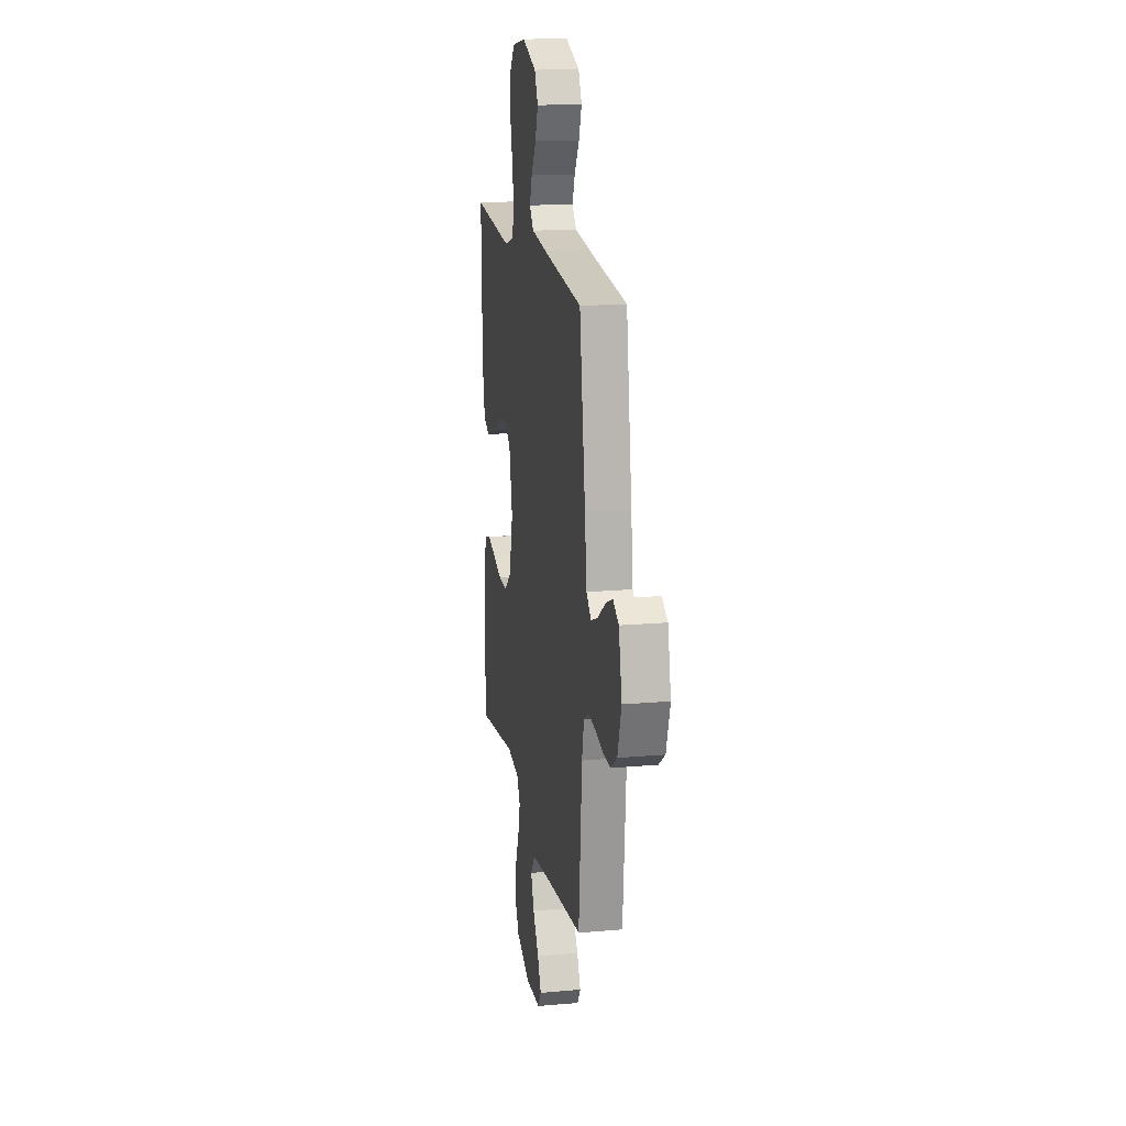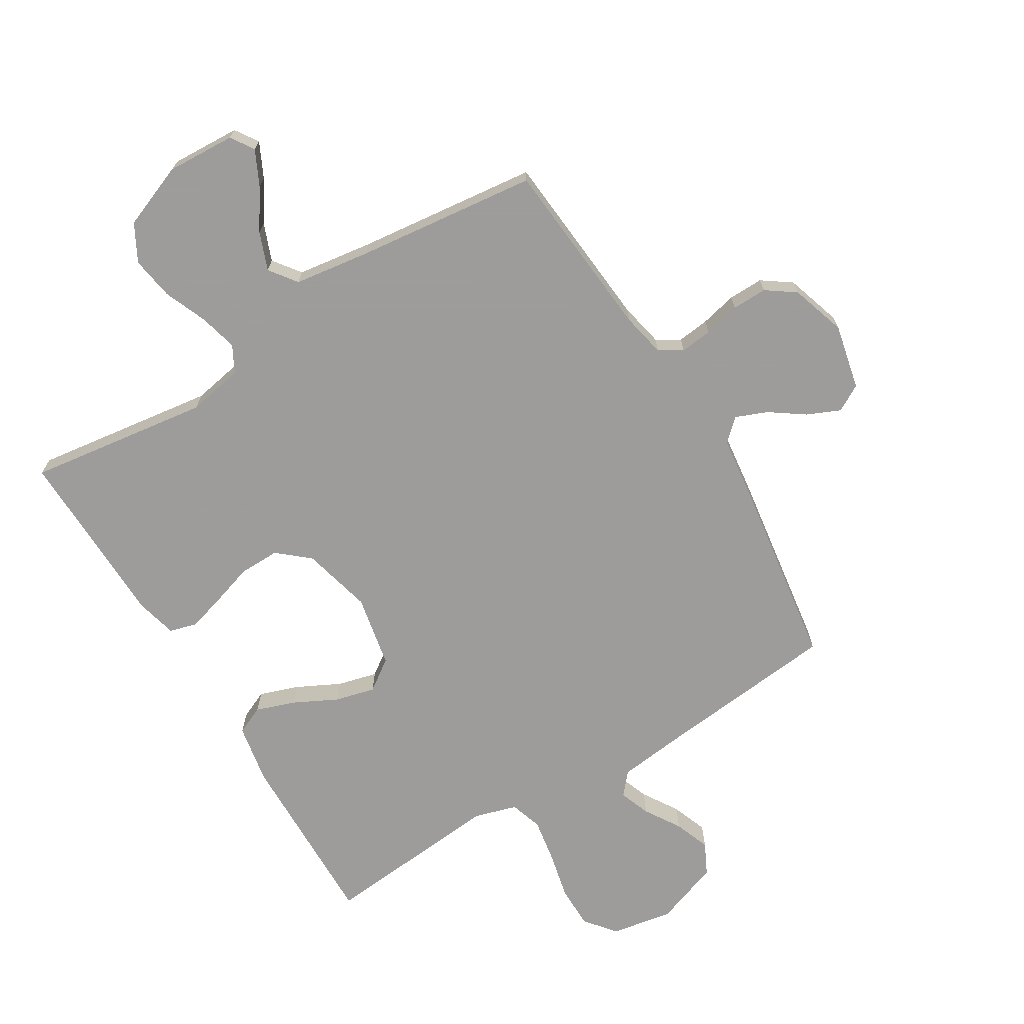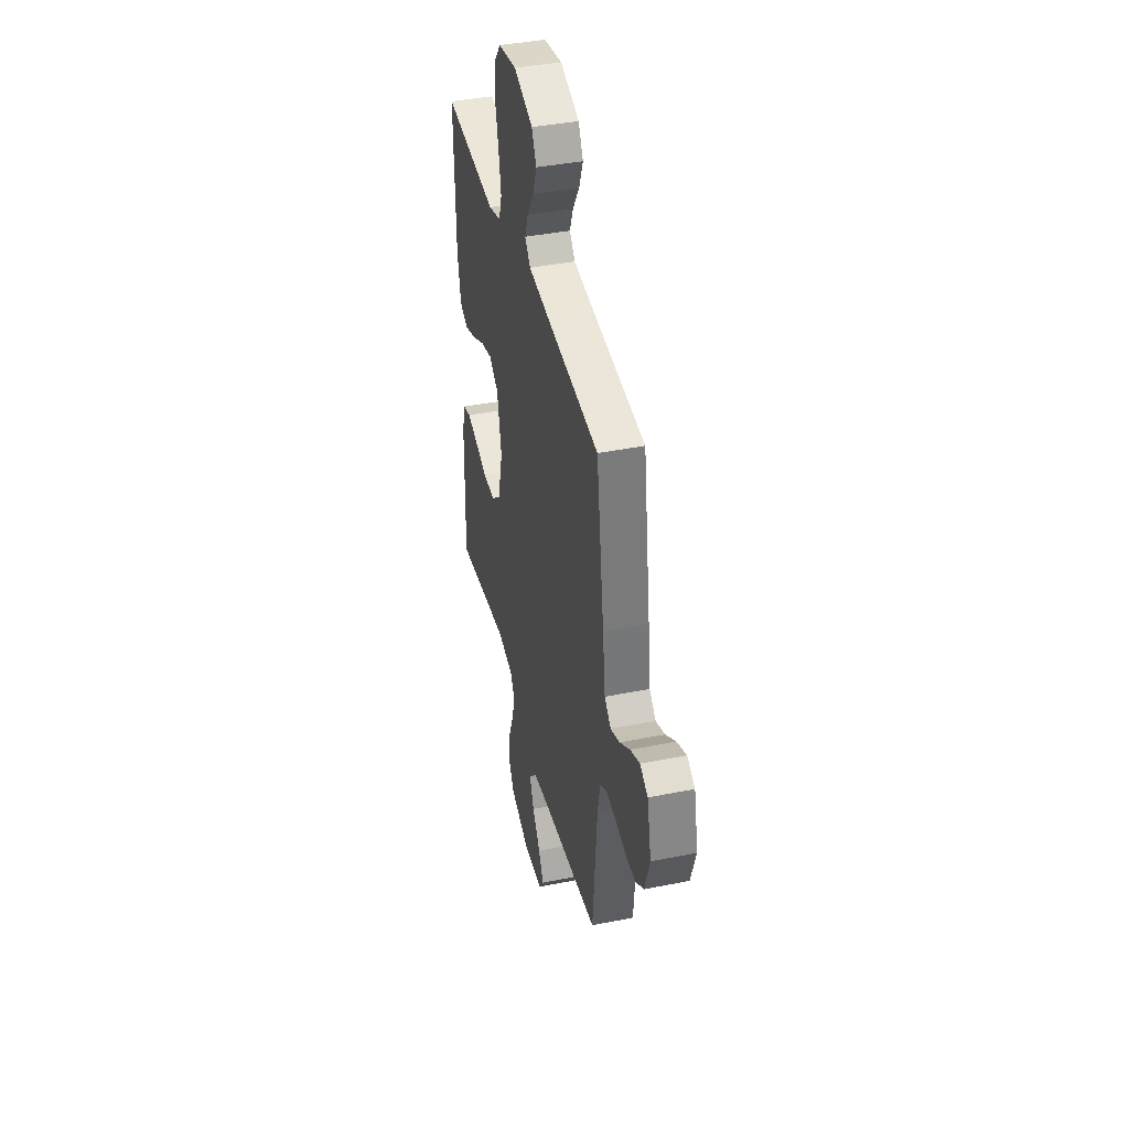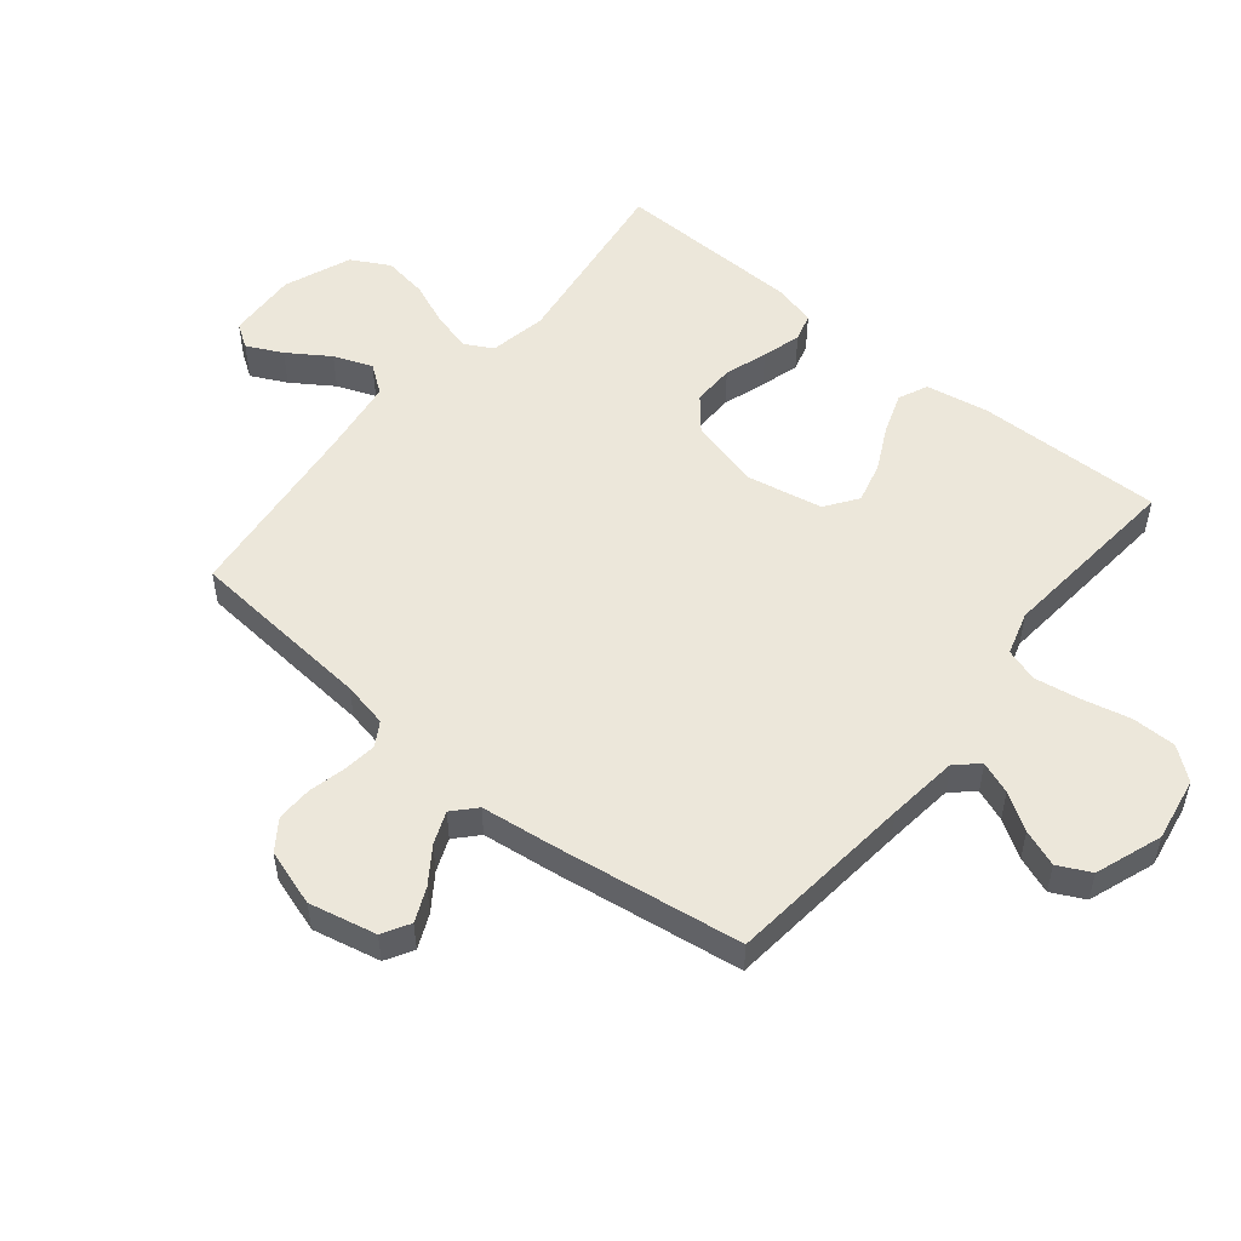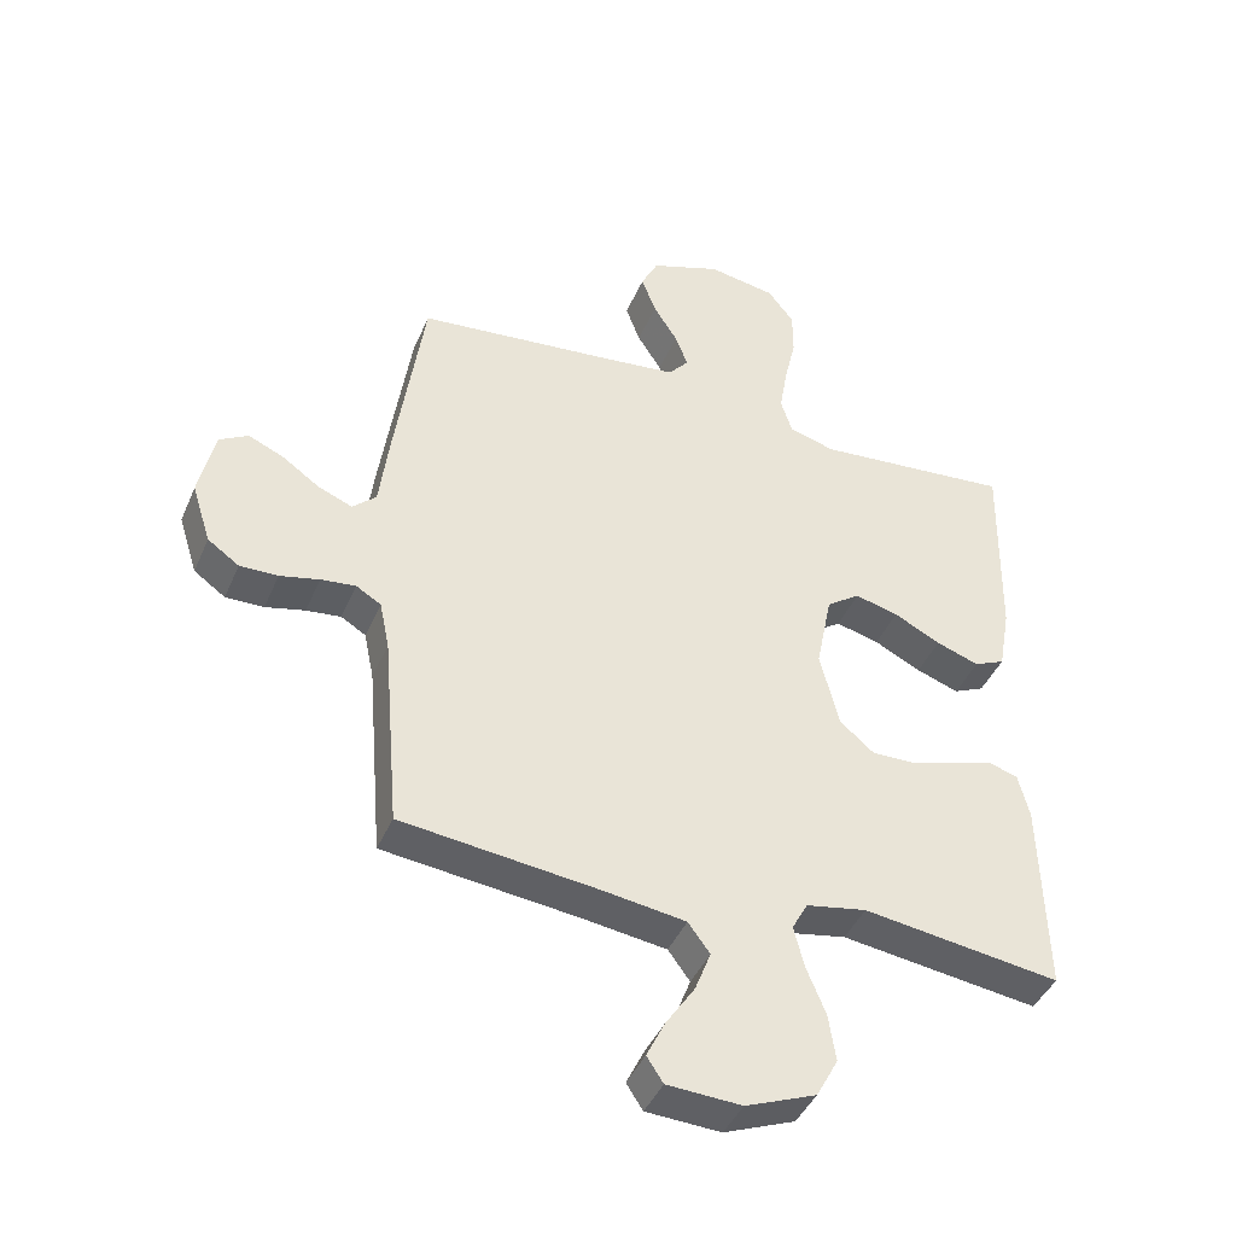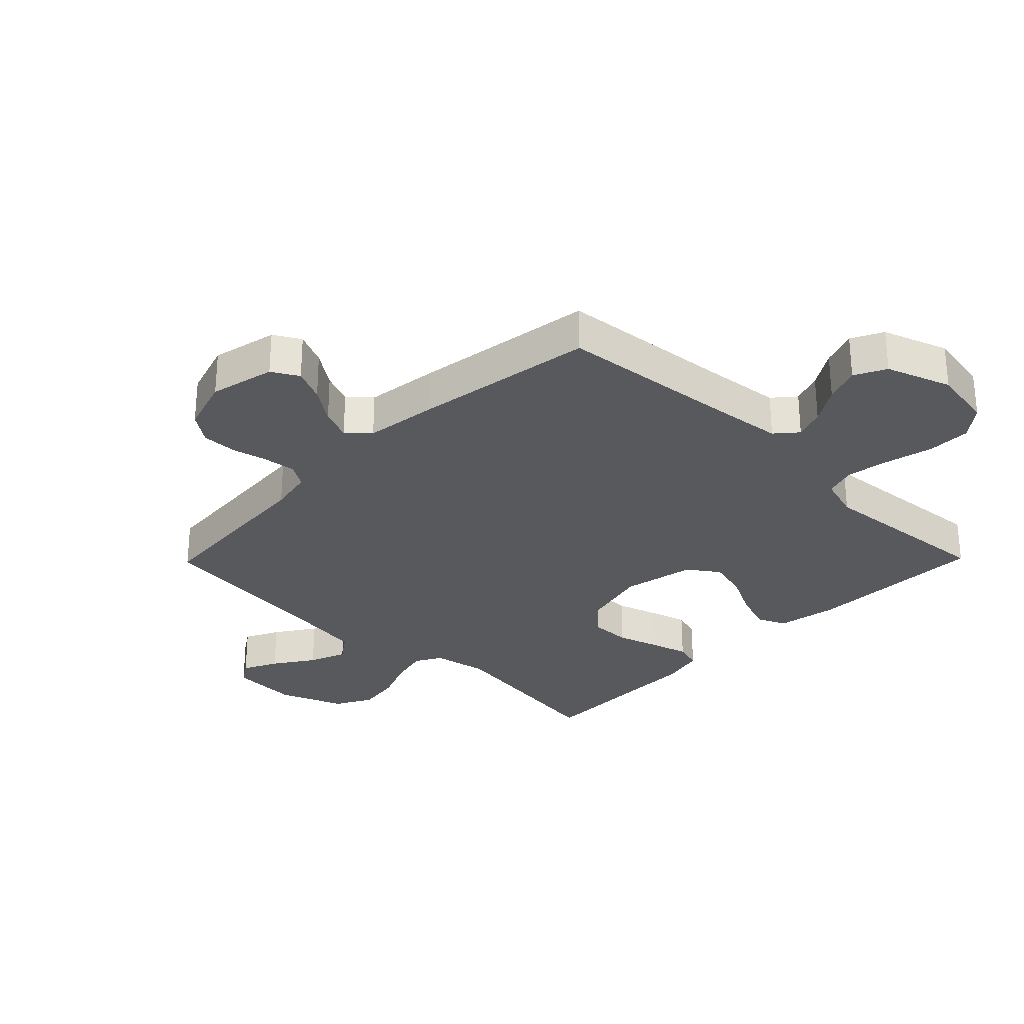
<metadata>
{"format":"obj","ext":"obj","renderer":"f3d","projection":"perspective","resolution":1024,"background":"white","views":[{"elev":16.9,"azim":-100.1,"up":"+Z"},{"elev":-70.3,"azim":-148.6,"up":"+Y"},{"elev":40.6,"azim":-103.8,"up":"+Z"},{"elev":52.6,"azim":-50.6,"up":"+Y"},{"elev":-42.3,"azim":-22.0,"up":"+Z"},{"elev":-29.1,"azim":-44.4,"up":"+Y"}]}
</metadata>
<code>
v 0.5 0.07 -0.5
v 0.2 0.07 -0.458
v 0.108 0.07 -0.475
v 0.084 0.07 -0.519
v 0.1 0.07 -0.582
v 0.129 0.07 -0.653
v 0.14 0.07 -0.724
v 0.107 0.07 -0.785
v 0 0.07 -0.827
v -0.113 0.07 -0.821
v -0.138 0.07 -0.783
v -0.11 0.07 -0.726
v -0.066 0.07 -0.66
v -0.042 0.07 -0.598
v -0.075 0.07 -0.553
v -0.2 0.07 -0.535
v -0.5 0.07 -0.5
v -0.525 0.07 -0.2
v -0.54 0.07 -0.127
v -0.578 0.07 -0.104
v -0.631 0.07 -0.11
v -0.691 0.07 -0.124
v -0.749 0.07 -0.125
v -0.797 0.07 -0.091
v -0.826 0.07 0
v -0.802 0.07 0.108
v -0.758 0.07 0.133
v -0.704 0.07 0.109
v -0.647 0.07 0.069
v -0.595 0.07 0.048
v -0.559 0.07 0.081
v -0.544 0.07 0.2
v -0.5 0.07 0.5
v -0.2 0.07 0.53
v -0.086 0.07 0.543
v -0.055 0.07 0.579
v -0.074 0.07 0.63
v -0.111 0.07 0.689
v -0.133 0.07 0.748
v -0.107 0.07 0.8
v 0 0.07 0.838
v 0.103 0.07 0.82
v 0.143 0.07 0.769
v 0.143 0.07 0.698
v 0.125 0.07 0.62
v 0.113 0.07 0.548
v 0.13 0.07 0.495
v 0.2 0.07 0.474
v 0.5 0.07 0.5
v 0.494 0.07 0.2
v 0.476 0.07 0.101
v 0.429 0.07 0.08
v 0.364 0.07 0.103
v 0.293 0.07 0.139
v 0.227 0.07 0.156
v 0.176 0.07 0.12
v 0.152 0.07 0
v 0.181 0.07 -0.116
v 0.233 0.07 -0.16
v 0.3 0.07 -0.159
v 0.369 0.07 -0.137
v 0.431 0.07 -0.119
v 0.476 0.07 -0.132
v 0.493 0.07 -0.2
v 0.5 0 -0.5
v 0.2 0 -0.458
v 0.108 0 -0.475
v 0.084 0 -0.519
v 0.1 0 -0.582
v 0.129 0 -0.653
v 0.14 0 -0.724
v 0.107 0 -0.785
v 0 0 -0.827
v -0.113 0 -0.821
v -0.138 0 -0.783
v -0.11 0 -0.726
v -0.066 0 -0.66
v -0.042 0 -0.598
v -0.075 0 -0.553
v -0.2 0 -0.535
v -0.5 0 -0.5
v -0.525 0 -0.2
v -0.54 0 -0.127
v -0.578 0 -0.104
v -0.631 0 -0.11
v -0.691 0 -0.124
v -0.749 0 -0.125
v -0.797 0 -0.091
v -0.826 0 0
v -0.802 0 0.108
v -0.758 0 0.133
v -0.704 0 0.109
v -0.647 0 0.069
v -0.595 0 0.048
v -0.559 0 0.081
v -0.544 0 0.2
v -0.5 0 0.5
v -0.2 0 0.53
v -0.086 0 0.543
v -0.055 0 0.579
v -0.074 0 0.63
v -0.111 0 0.689
v -0.133 0 0.748
v -0.107 0 0.8
v 0 0 0.838
v 0.103 0 0.82
v 0.143 0 0.769
v 0.143 0 0.698
v 0.125 0 0.62
v 0.113 0 0.548
v 0.13 0 0.495
v 0.2 0 0.474
v 0.5 0 0.5
v 0.494 0 0.2
v 0.476 0 0.101
v 0.429 0 0.08
v 0.364 0 0.103
v 0.293 0 0.139
v 0.227 0 0.156
v 0.176 0 0.12
v 0.152 0 0
v 0.181 0 -0.116
v 0.233 0 -0.16
v 0.3 0 -0.159
v 0.369 0 -0.137
v 0.431 0 -0.119
v 0.476 0 -0.132
v 0.493 0 -0.2
f 64 1 2
f 63 64 2
f 62 63 2
f 61 62 2
f 60 61 2
f 59 60 2 3
f 58 59 3 4
f 57 58 4
f 52 53 54
f 51 52 54
f 50 51 54
f 49 50 54
f 48 49 54
f 47 48 54 55
f 46 47 55 56
f 43 44 45
f 42 43 45
f 41 42 45
f 40 41 45
f 39 40 45
f 38 39 45
f 37 38 45
f 36 37 45 46
f 46 56 57
f 36 46 57
f 35 36 57
f 31 32 33 34
f 27 28 29
f 26 27 29
f 25 26 29
f 24 25 29
f 23 24 29
f 22 23 29
f 21 22 29
f 20 21 29 30
f 19 20 30 31
f 16 17 18
f 35 57 4
f 34 35 4
f 31 34 4
f 19 31 4
f 18 19 4
f 16 18 4
f 15 16 4
f 11 12 13
f 10 11 13
f 9 10 13
f 8 9 13
f 7 8 13
f 6 7 13
f 5 6 13
f 14 15 4 5
f 5 13 14
f 66 65 128
f 66 128 127
f 66 127 126
f 66 126 125
f 66 125 124
f 67 66 124 123
f 68 67 123 122
f 68 122 121
f 118 117 116
f 118 116 115
f 118 115 114
f 118 114 113
f 118 113 112
f 119 118 112 111
f 120 119 111 110
f 109 108 107
f 109 107 106
f 109 106 105
f 109 105 104
f 109 104 103
f 109 103 102
f 109 102 101
f 110 109 101 100
f 121 120 110
f 121 110 100
f 121 100 99
f 98 97 96 95
f 93 92 91
f 93 91 90
f 93 90 89
f 93 89 88
f 93 88 87
f 93 87 86
f 93 86 85
f 94 93 85 84
f 95 94 84 83
f 82 81 80
f 68 121 99
f 68 99 98
f 68 98 95
f 68 95 83
f 68 83 82
f 68 82 80
f 68 80 79
f 77 76 75
f 77 75 74
f 77 74 73
f 77 73 72
f 77 72 71
f 77 71 70
f 77 70 69
f 69 68 79 78
f 78 77 69
f 1 65 66 2
f 2 66 67 3
f 3 67 68 4
f 4 68 69 5
f 5 69 70 6
f 6 70 71 7
f 7 71 72 8
f 8 72 73 9
f 9 73 74 10
f 10 74 75 11
f 11 75 76 12
f 12 76 77 13
f 13 77 78 14
f 14 78 79 15
f 15 79 80 16
f 16 80 81 17
f 17 81 82 18
f 18 82 83 19
f 19 83 84 20
f 20 84 85 21
f 21 85 86 22
f 22 86 87 23
f 23 87 88 24
f 24 88 89 25
f 25 89 90 26
f 26 90 91 27
f 27 91 92 28
f 28 92 93 29
f 29 93 94 30
f 30 94 95 31
f 31 95 96 32
f 32 96 97 33
f 33 97 98 34
f 34 98 99 35
f 35 99 100 36
f 36 100 101 37
f 37 101 102 38
f 38 102 103 39
f 39 103 104 40
f 40 104 105 41
f 41 105 106 42
f 42 106 107 43
f 43 107 108 44
f 44 108 109 45
f 45 109 110 46
f 46 110 111 47
f 47 111 112 48
f 48 112 113 49
f 49 113 114 50
f 50 114 115 51
f 51 115 116 52
f 52 116 117 53
f 53 117 118 54
f 54 118 119 55
f 55 119 120 56
f 56 120 121 57
f 57 121 122 58
f 58 122 123 59
f 59 123 124 60
f 60 124 125 61
f 61 125 126 62
f 62 126 127 63
f 63 127 128 64
f 64 128 65 1

</code>
